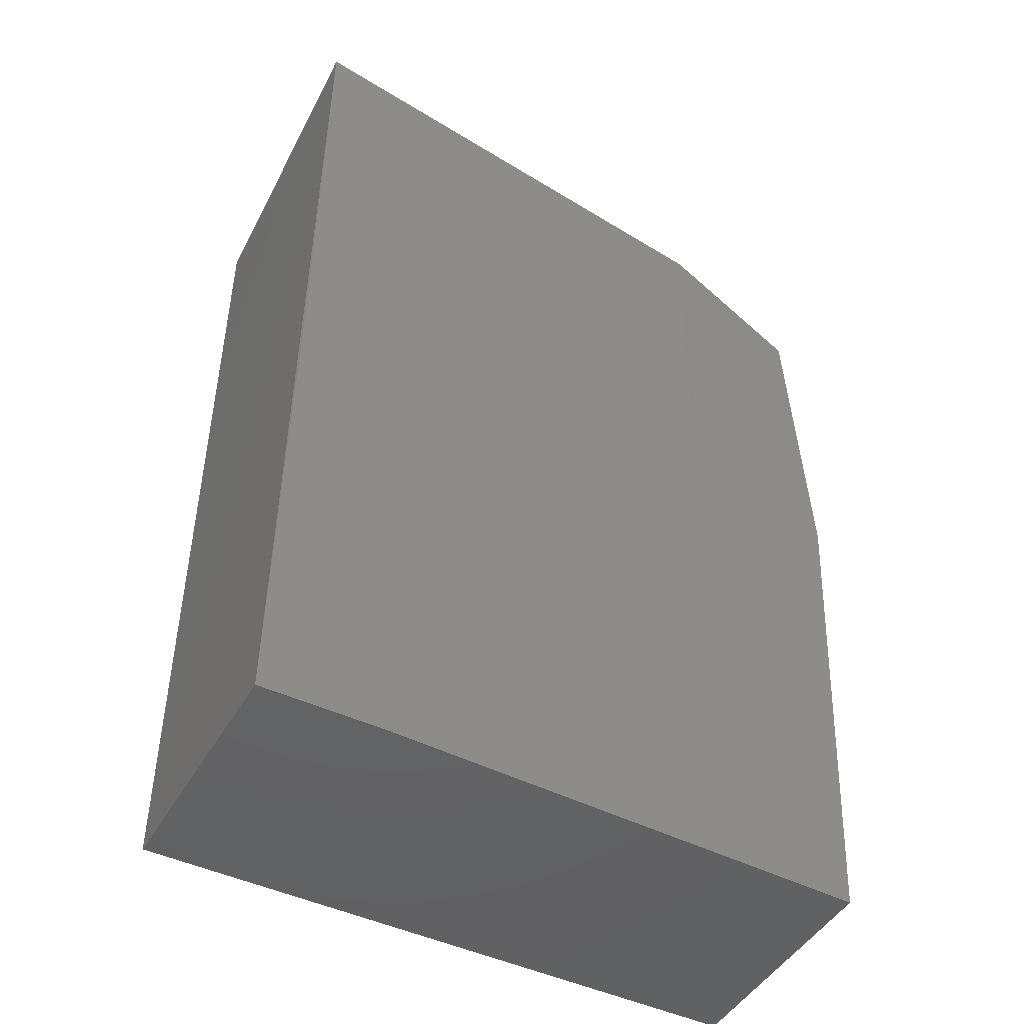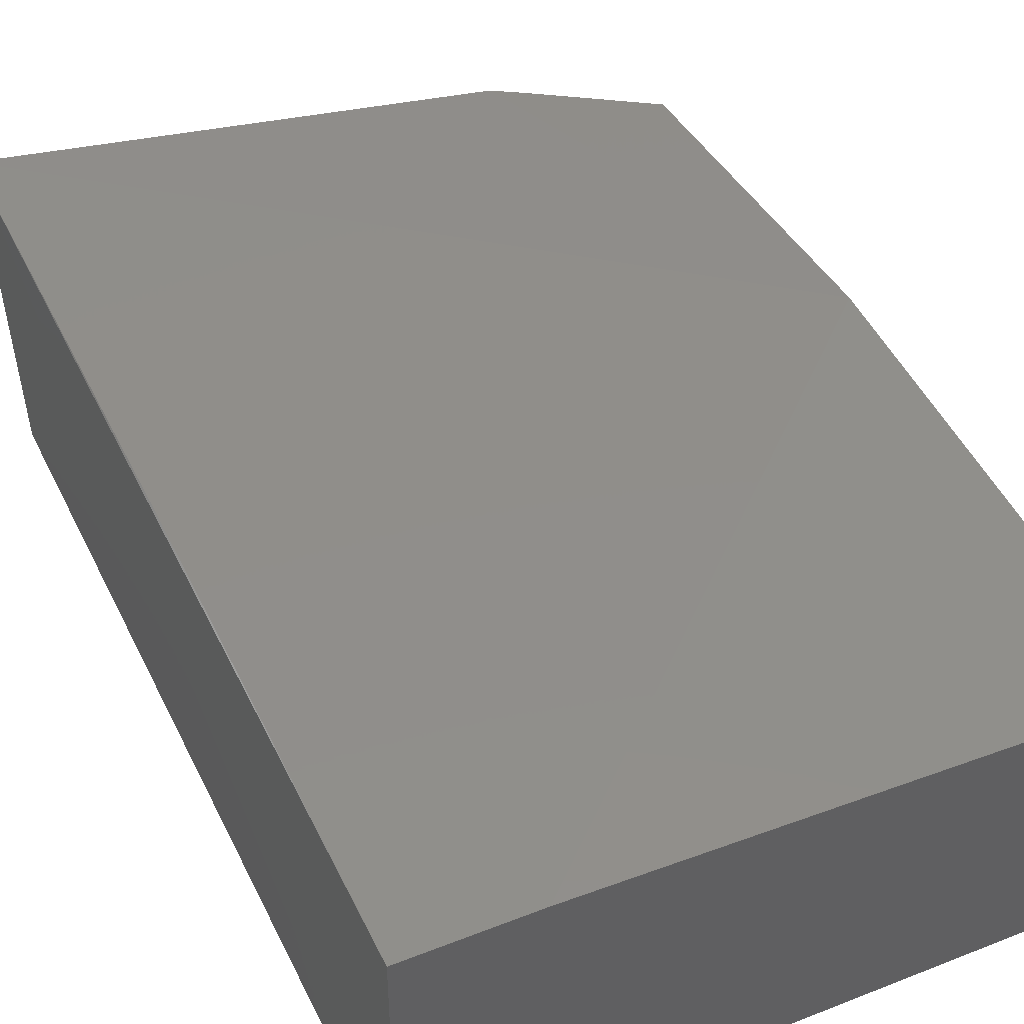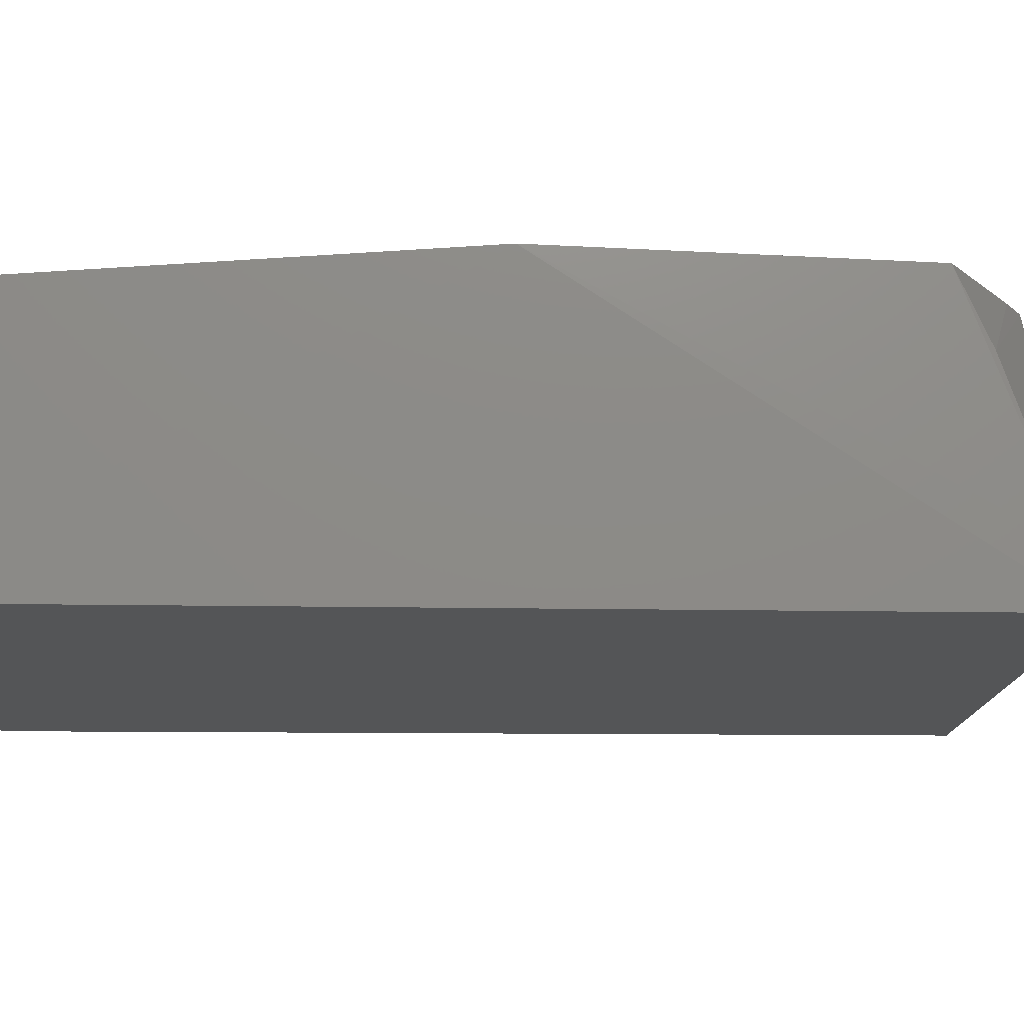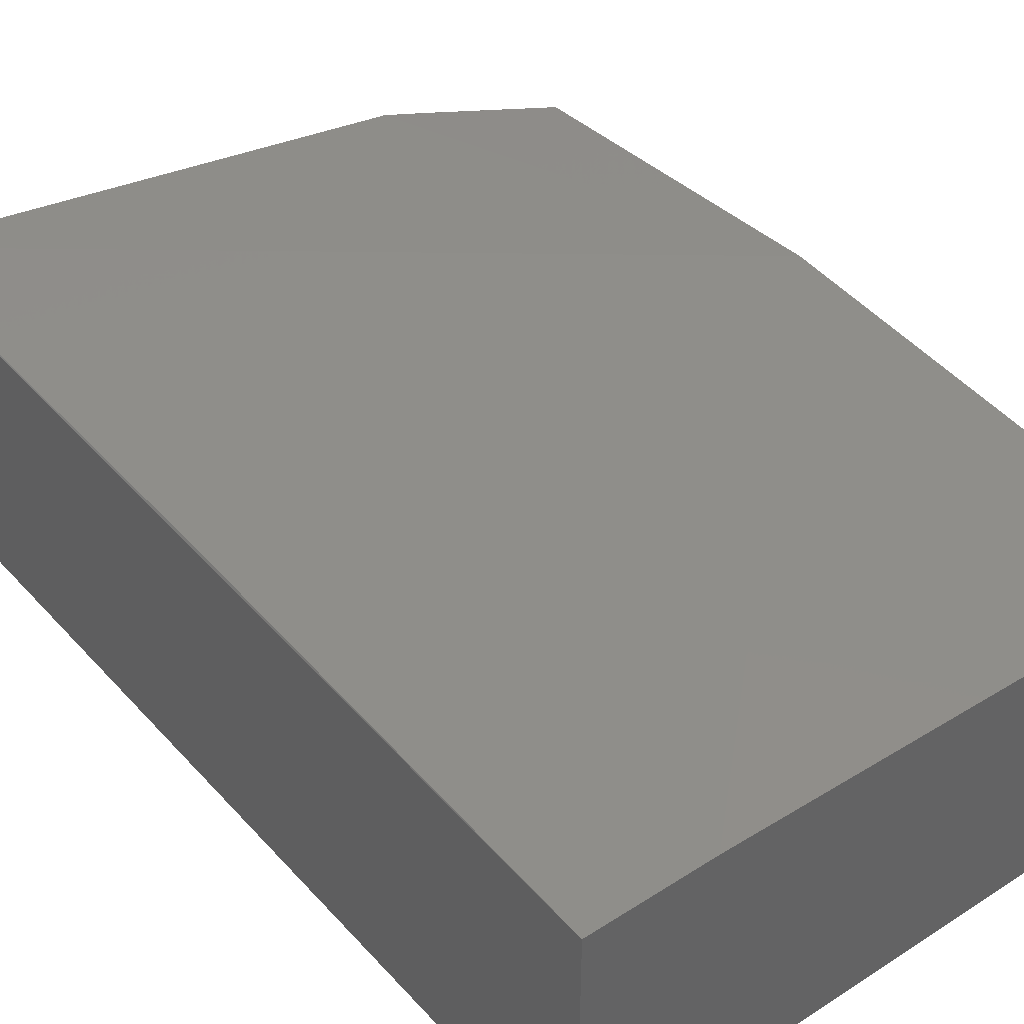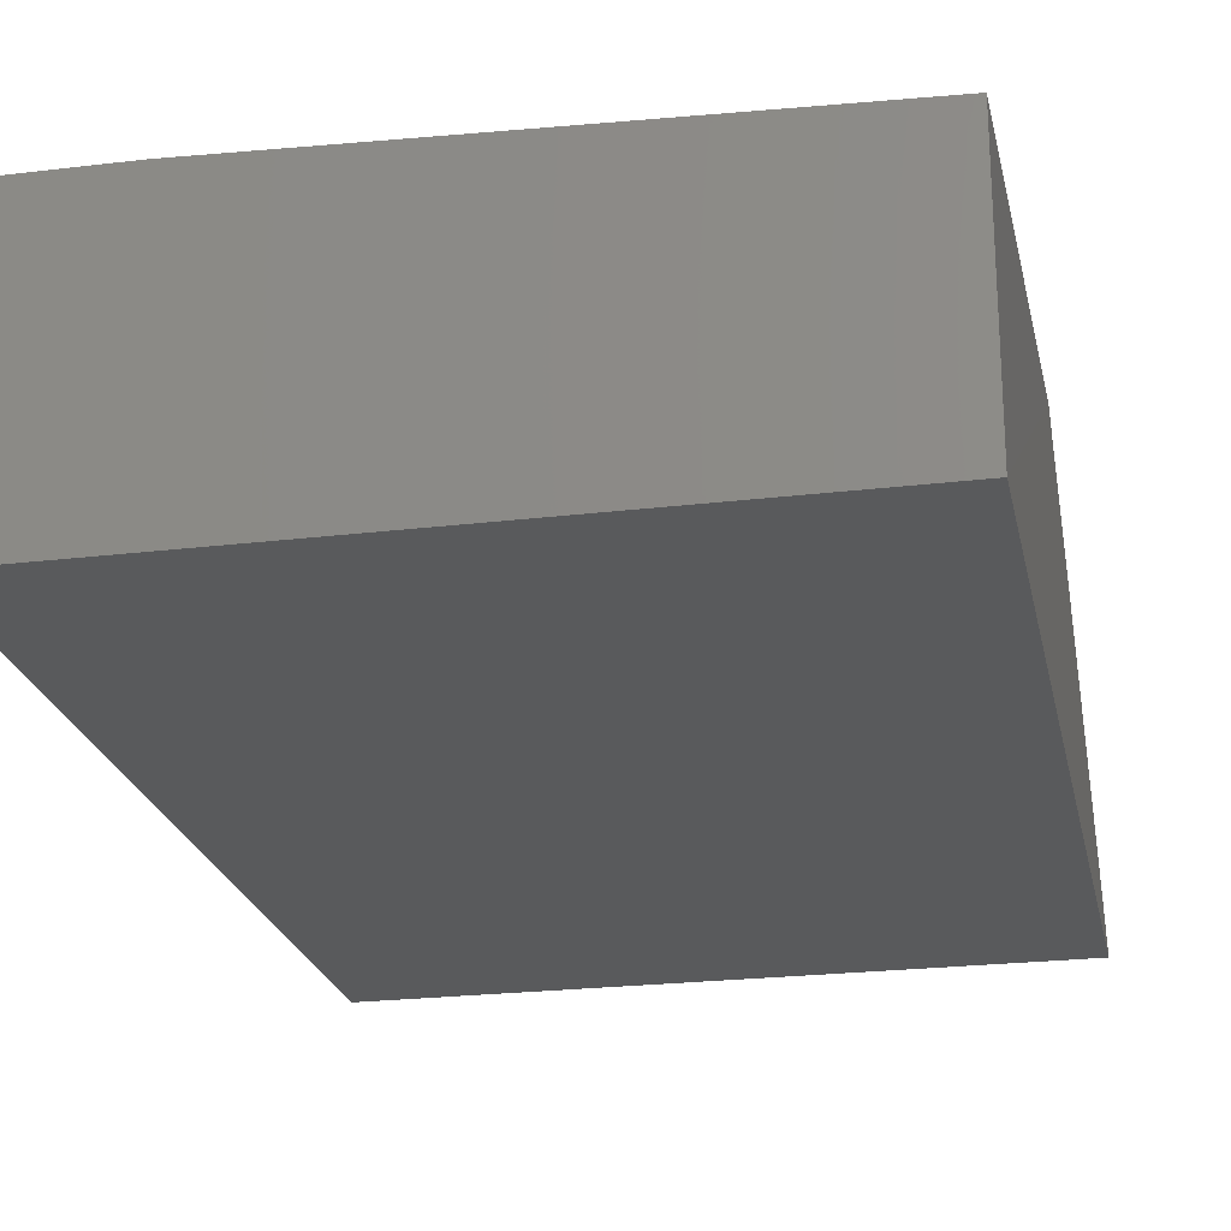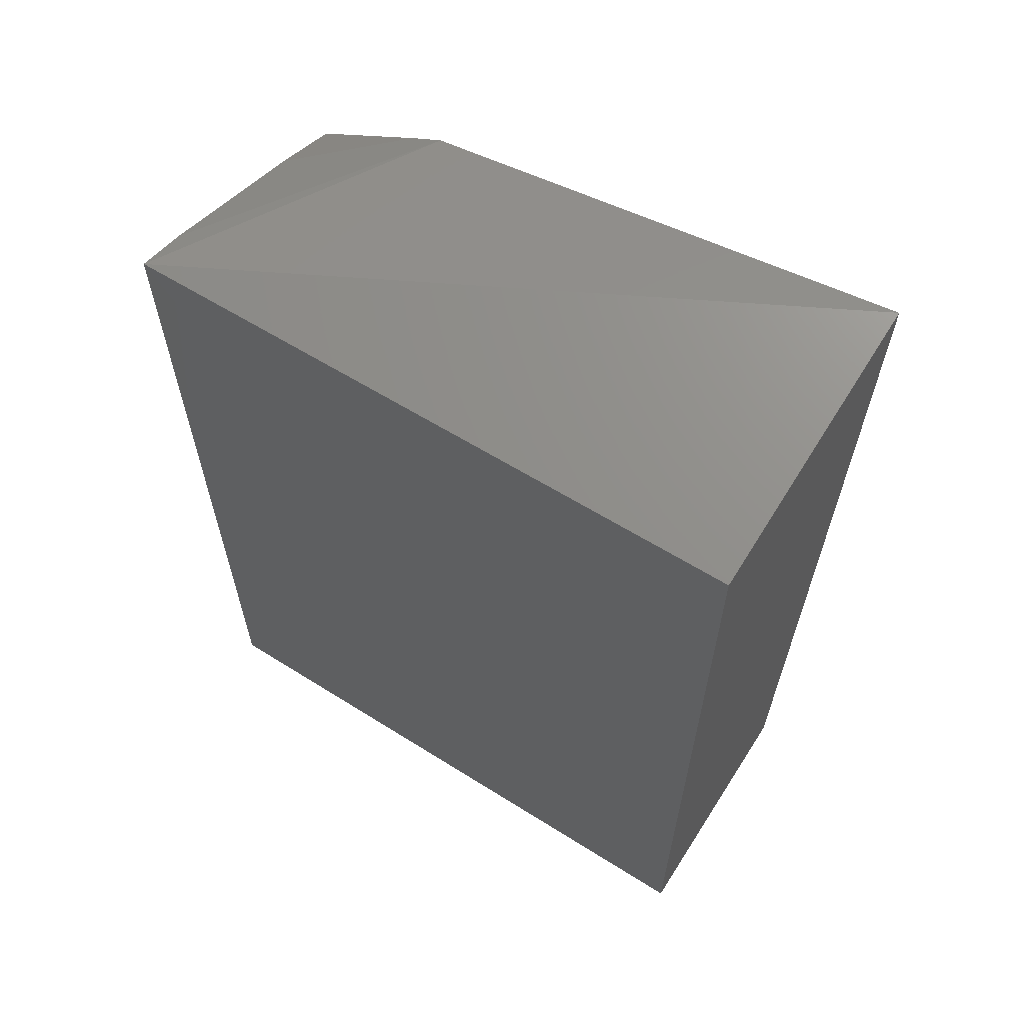
<metadata>
{"format":"stl","ext":"stl","renderer":"f3d","projection":"perspective","resolution":1024,"background":"white","views":[{"elev":-46.4,"azim":151.6,"up":"+Z"},{"elev":43.8,"azim":155.3,"up":"+Y"},{"elev":-13.2,"azim":-91.8,"up":"+Y"},{"elev":41.0,"azim":142.1,"up":"+Y"},{"elev":-23.1,"azim":-168.4,"up":"+Y"},{"elev":62.9,"azim":32.5,"up":"+Z"}]}
</metadata>
<code>
# stl→obj: 15 verts, 26 faces
v 0.1734 5.196 12.52
v 5.369 5.213 12.59
v 5.389 7.632 13
v 5.369 5.213 5.079
v 0.1672 7.236 5.079
v 5.369 7.38 5.079
v 0.1672 5.213 5.079
v 0.1672 7.525 8.98
v 5.369 7.525 8.98
v 4.357 7.38 5.079
v 0.1861 5.598 12.42
v 0.2454 7.451 11.73
v 1.412 7.486 12.42
v 0.2415 6.879 11.99
v 1.143 7.474 12.27
f 1 2 3
f 4 5 6
f 4 2 1
f 4 3 2
f 4 6 3
f 7 4 1
f 7 5 4
f 7 8 5
f 7 1 8
f 9 8 3
f 9 3 6
f 9 6 8
f 10 8 6
f 10 6 5
f 10 5 8
f 11 12 8
f 11 8 1
f 13 3 8
f 13 8 12
f 13 11 1
f 13 1 3
f 14 12 11
f 14 11 13
f 15 14 13
f 15 13 12
f 15 12 14

</code>
